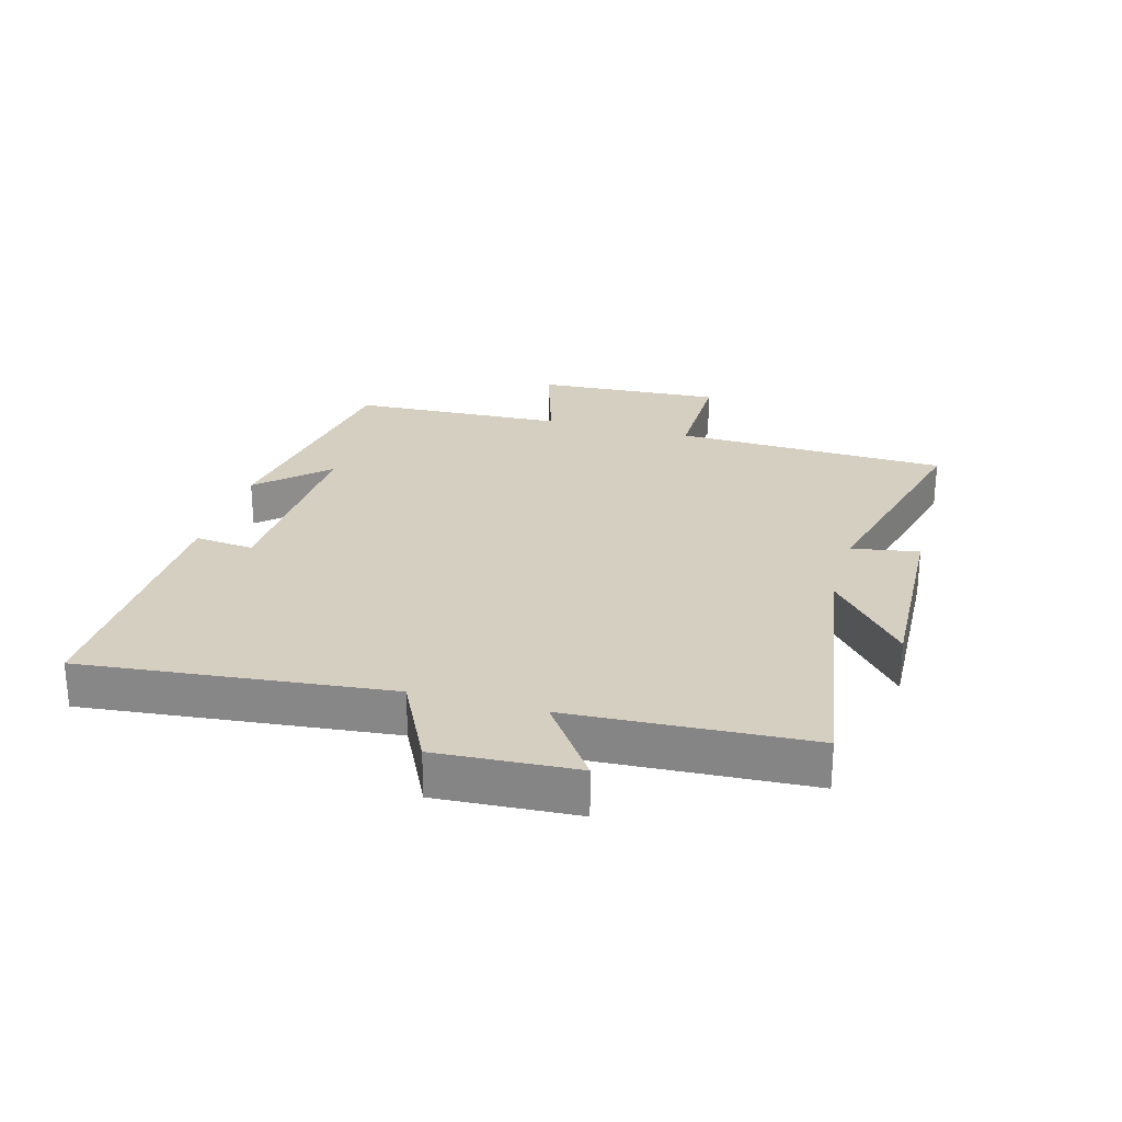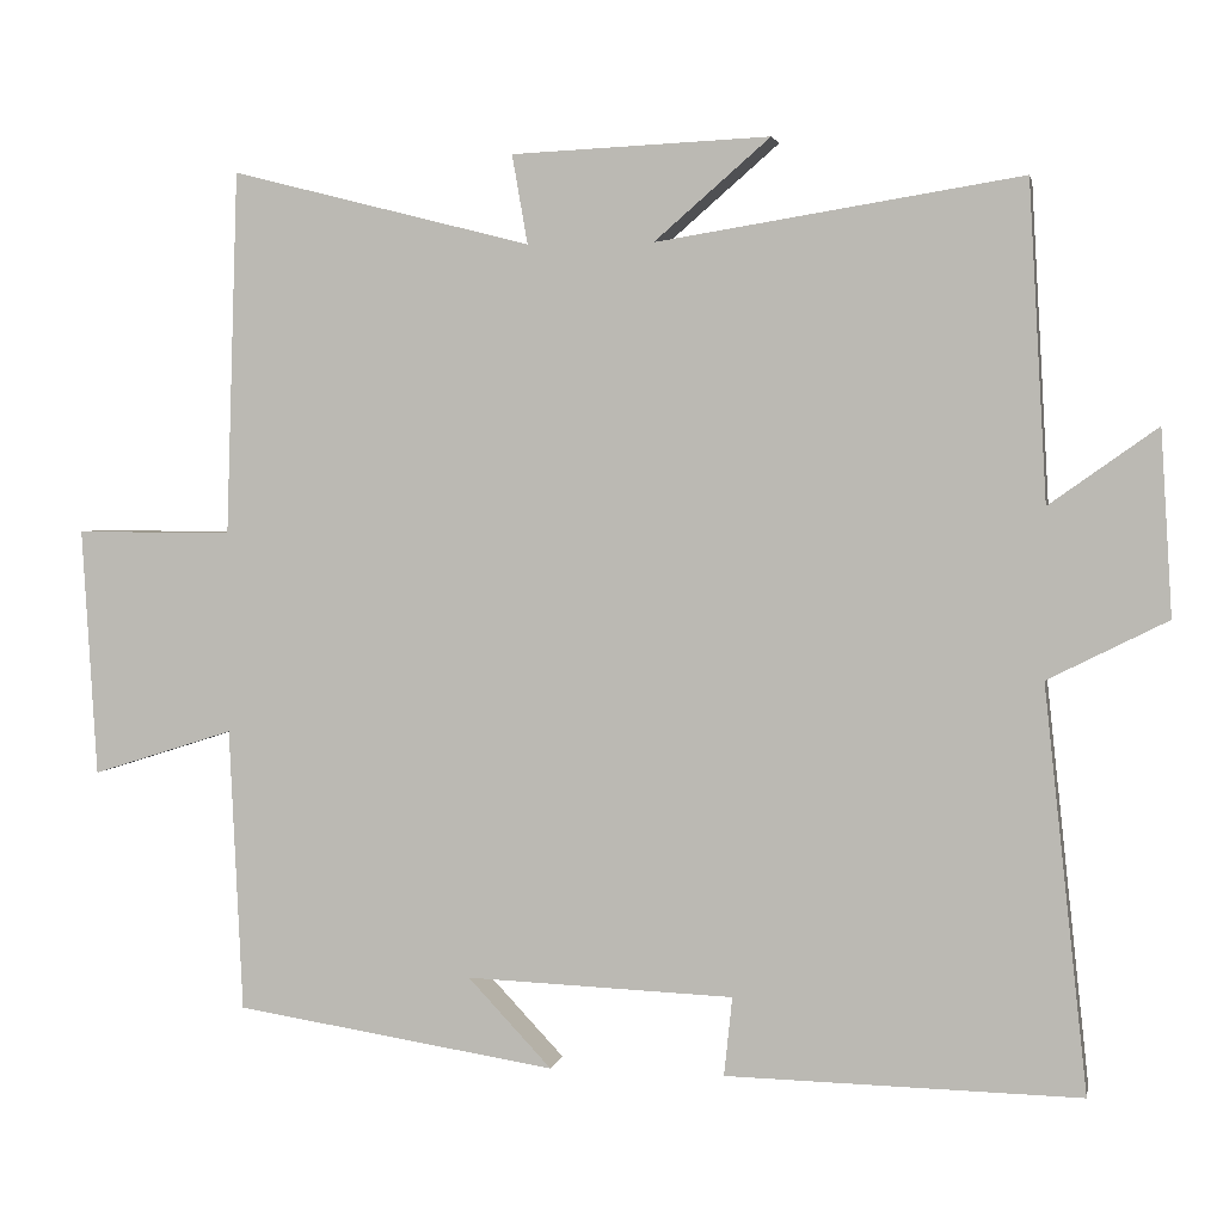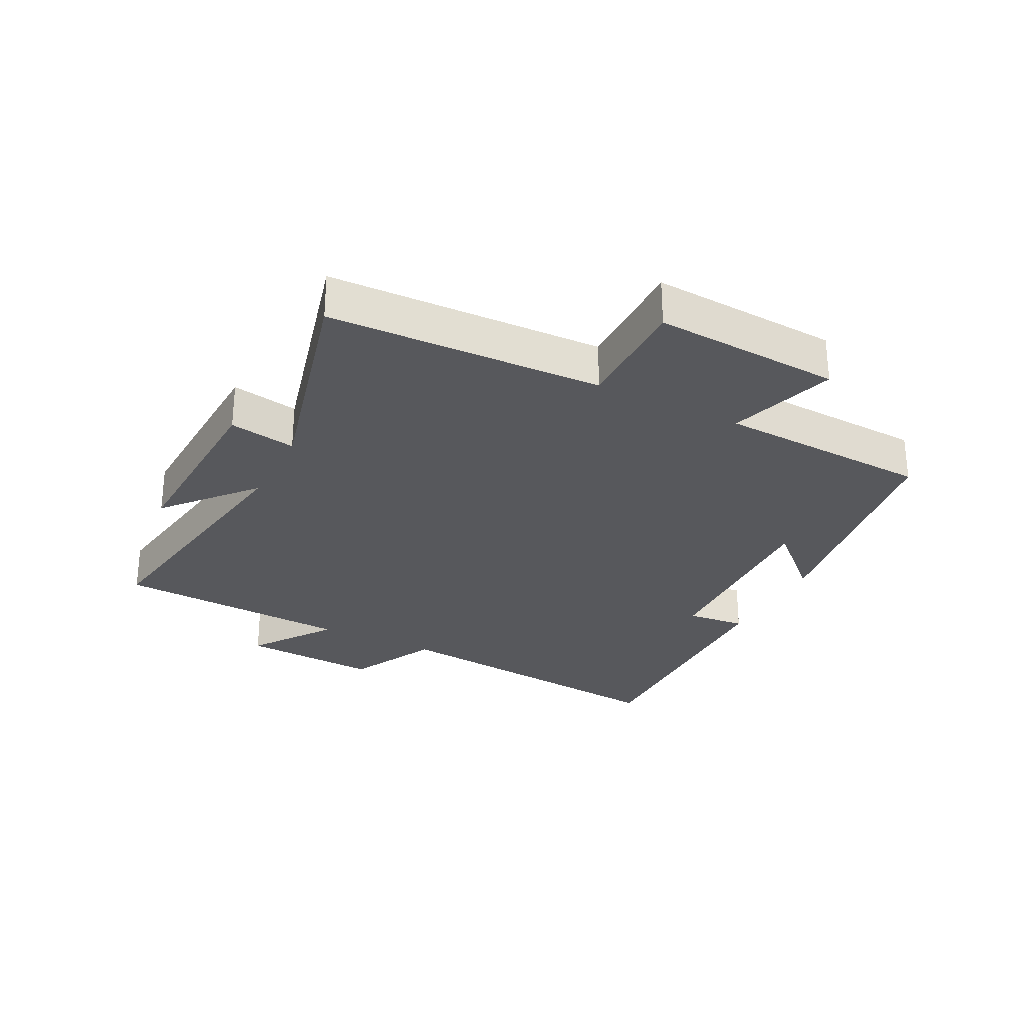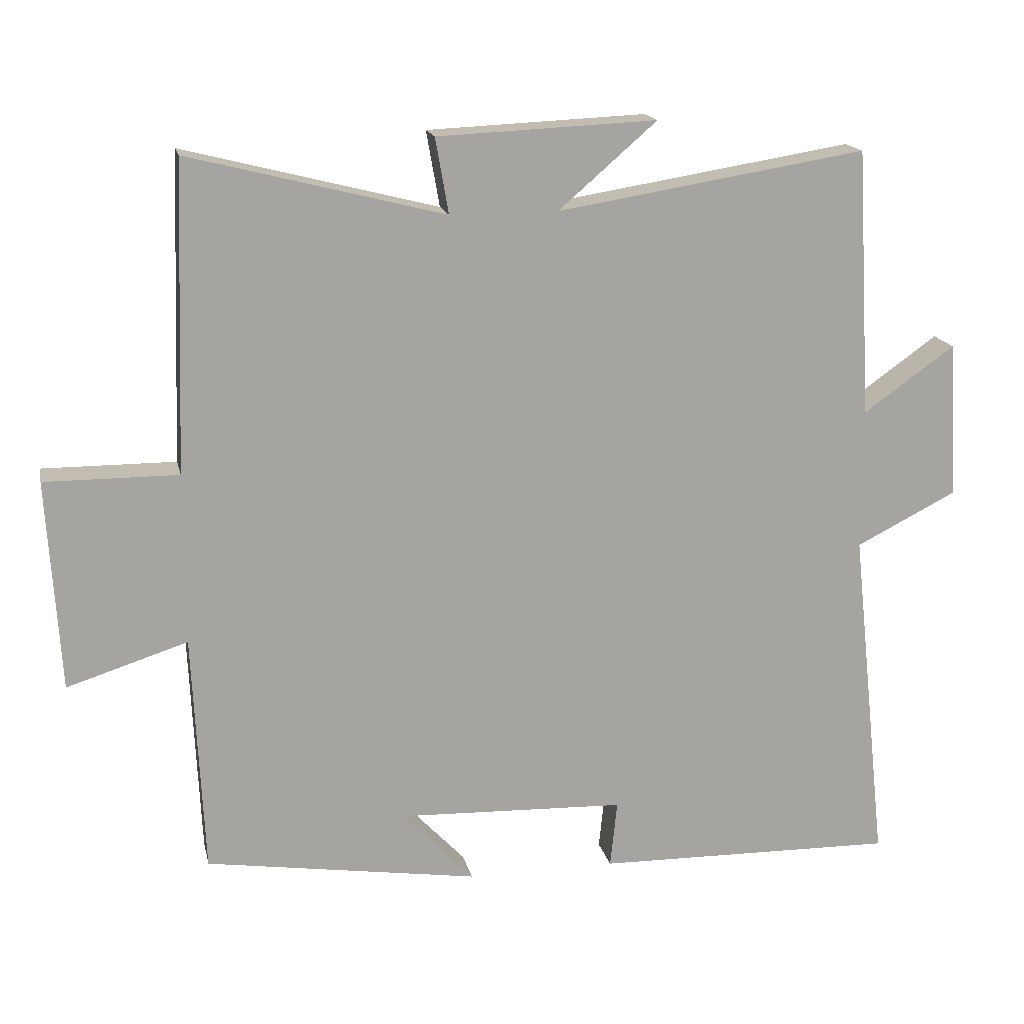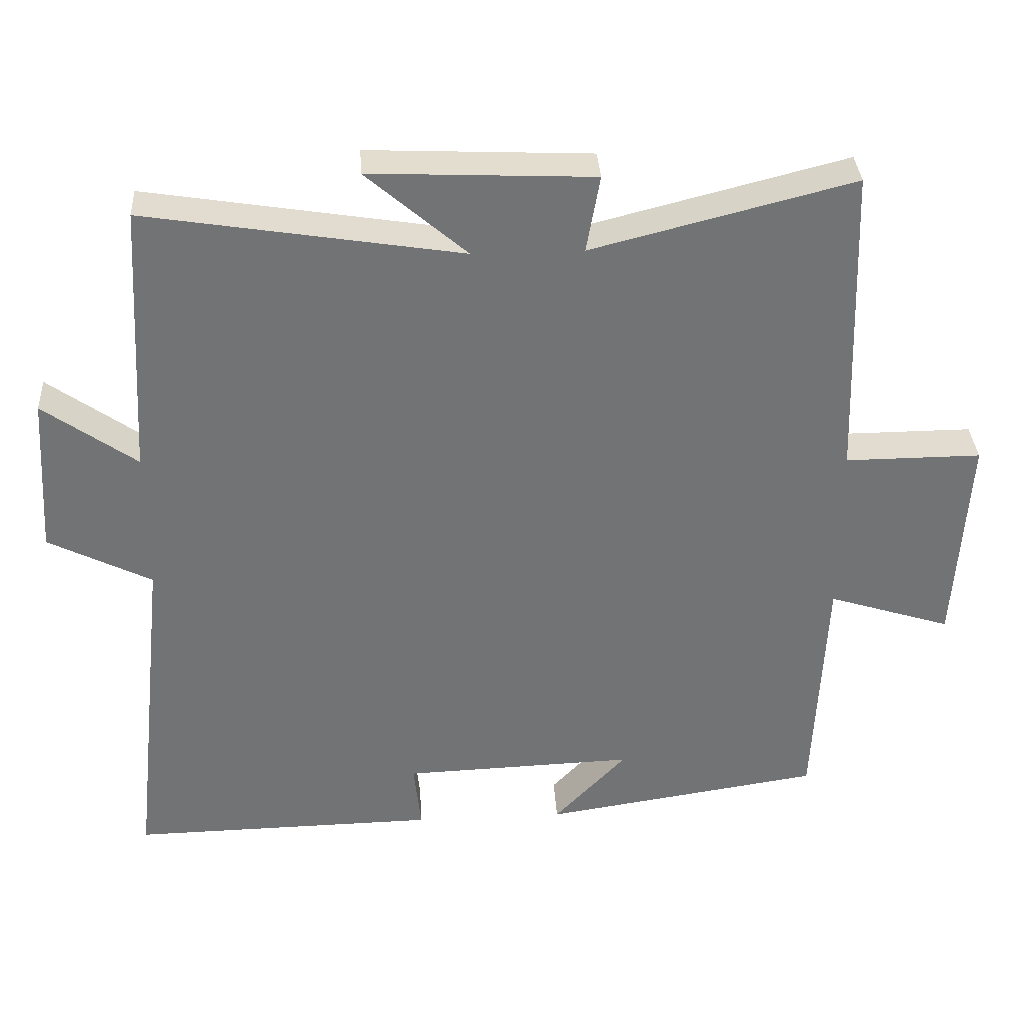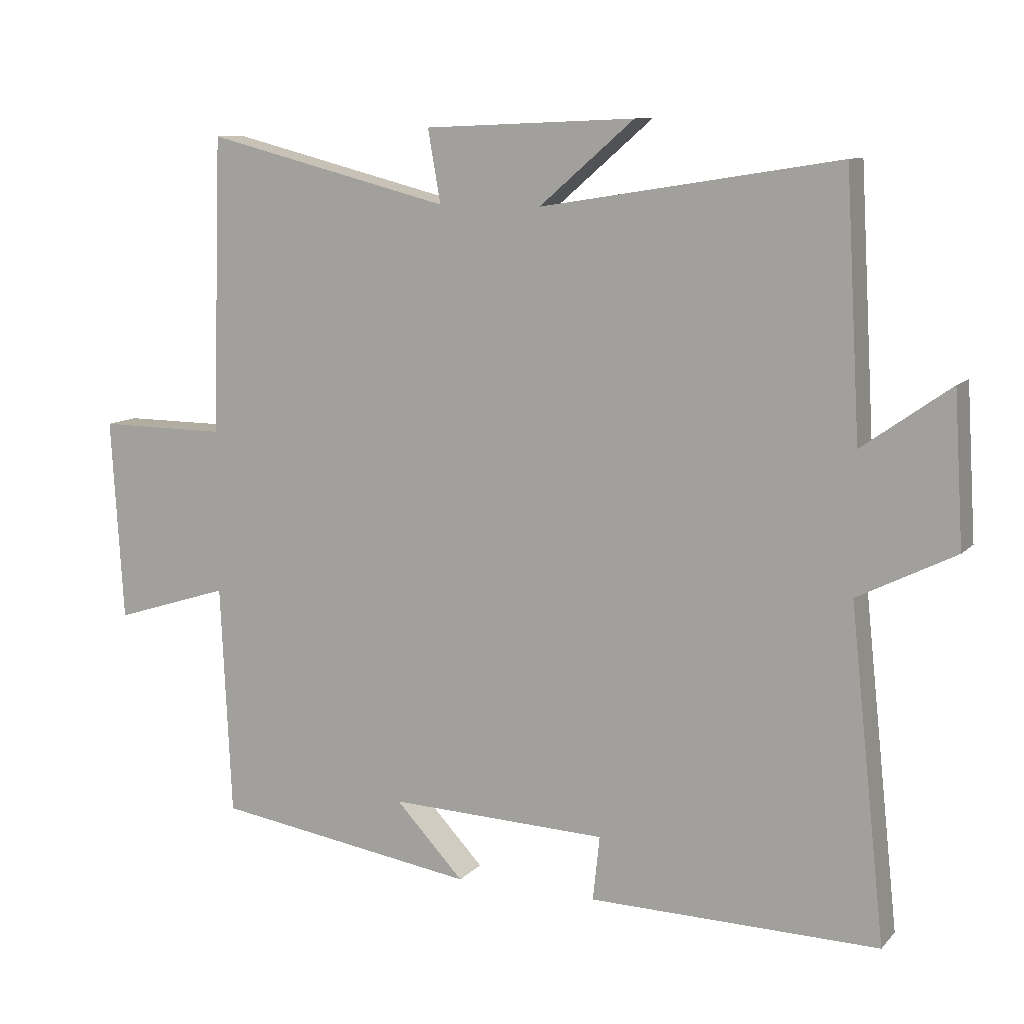
<metadata>
{"format":"obj","ext":"obj","renderer":"f3d","projection":"perspective","resolution":1024,"background":"white","views":[{"elev":25.9,"azim":-74.3,"up":"+Y"},{"elev":3.0,"azim":-168.8,"up":"+Z"},{"elev":-28.4,"azim":63.1,"up":"+Y"},{"elev":16.7,"azim":167.9,"up":"+Z"},{"elev":34.4,"azim":-3.4,"up":"+Z"},{"elev":10.2,"azim":-155.7,"up":"+Z"}]}
</metadata>
<code>
v -0.478 0.07 0.571
v -0.035 0.07 0.5
v -0.176 0.07 0.622
v 0.138 0.07 0.608
v 0.119 0.07 0.5
v 0.485 0.07 0.593
v 0.5 0.07 0.151
v 0.691 0.07 0.152
v 0.673 0.07 -0.15
v 0.5 0.07 -0.095
v 0.484 0.07 -0.44
v 0.092 0.07 -0.5
v 0.194 0.07 -0.392
v -0.132 0.07 -0.404
v -0.122 0.07 -0.5
v -0.553 0.07 -0.508
v -0.5 0.07 -0.017
v -0.645 0.07 0.056
v -0.631 0.07 0.28
v -0.5 0.07 0.187
v -0.478 0 0.571
v -0.035 0 0.5
v -0.176 0 0.622
v 0.138 0 0.608
v 0.119 0 0.5
v 0.485 0 0.593
v 0.5 0 0.151
v 0.691 0 0.152
v 0.673 0 -0.15
v 0.5 0 -0.095
v 0.484 0 -0.44
v 0.092 0 -0.5
v 0.194 0 -0.392
v -0.132 0 -0.404
v -0.122 0 -0.5
v -0.553 0 -0.508
v -0.5 0 -0.017
v -0.645 0 0.056
v -0.631 0 0.28
v -0.5 0 0.187
f 17 18 19 20
f 17 20 1 2
f 14 15 16 17
f 13 14 17 2
f 10 11 12 13
f 10 13 2
f 7 8 9 10
f 5 6 7 10
f 5 10 2
f 2 3 4 5
f 40 39 38 37
f 22 21 40 37
f 37 36 35 34
f 22 37 34 33
f 33 32 31 30
f 22 33 30
f 30 29 28 27
f 30 27 26 25
f 22 30 25
f 25 24 23 22
f 1 21 22 2
f 2 22 23 3
f 3 23 24 4
f 4 24 25 5
f 5 25 26 6
f 6 26 27 7
f 7 27 28 8
f 8 28 29 9
f 9 29 30 10
f 10 30 31 11
f 11 31 32 12
f 12 32 33 13
f 13 33 34 14
f 14 34 35 15
f 15 35 36 16
f 16 36 37 17
f 17 37 38 18
f 18 38 39 19
f 19 39 40 20
f 20 40 21 1

</code>
